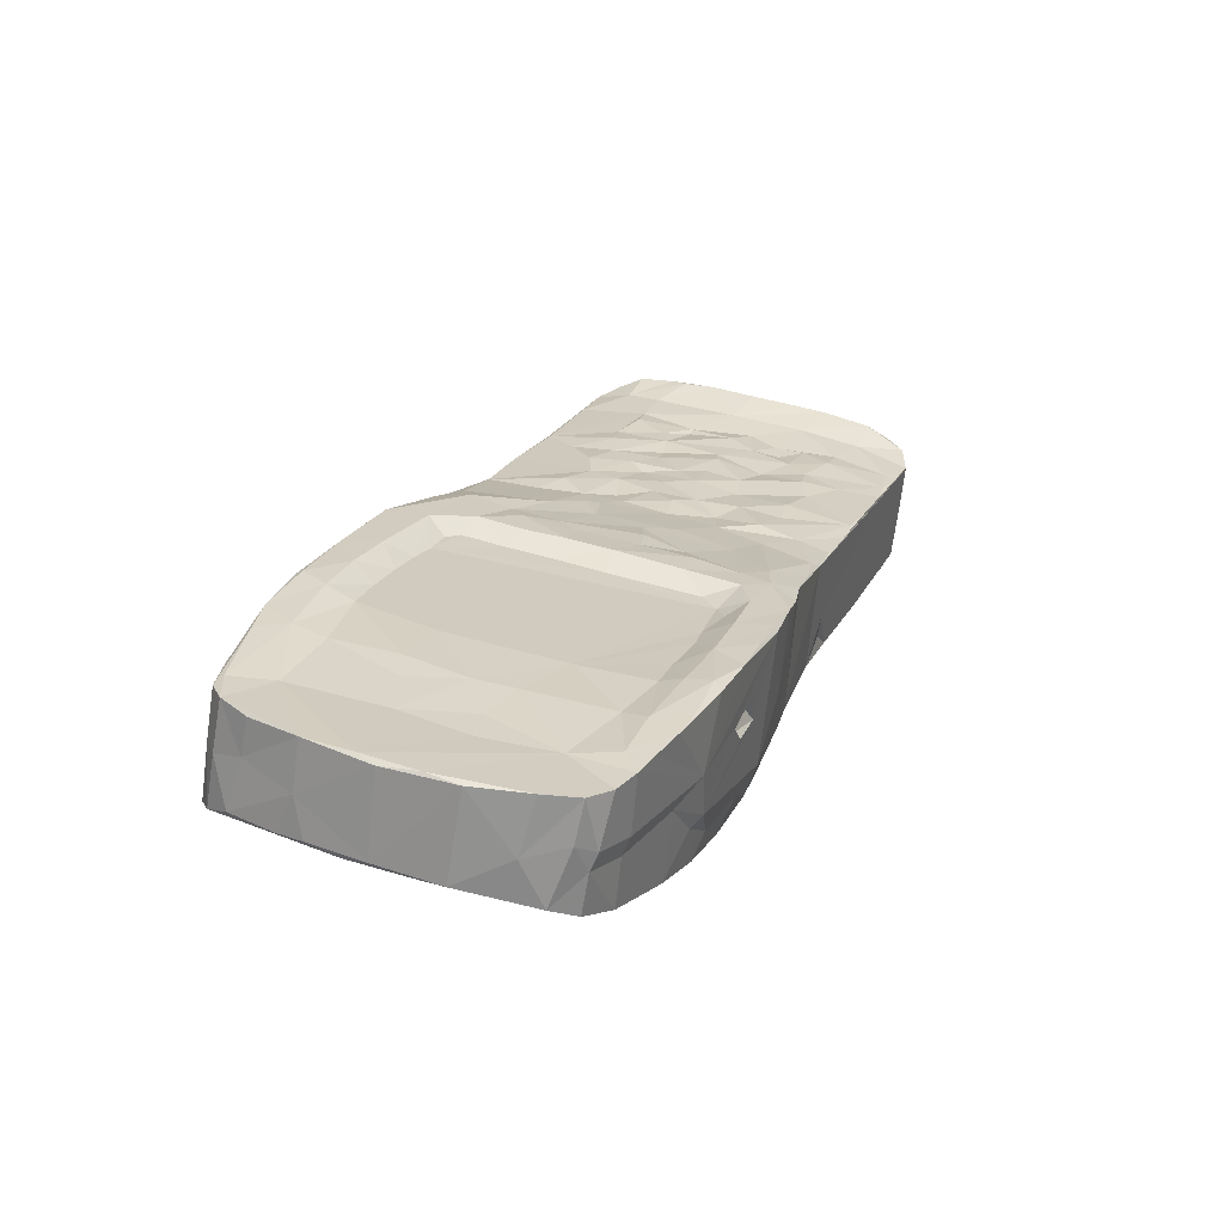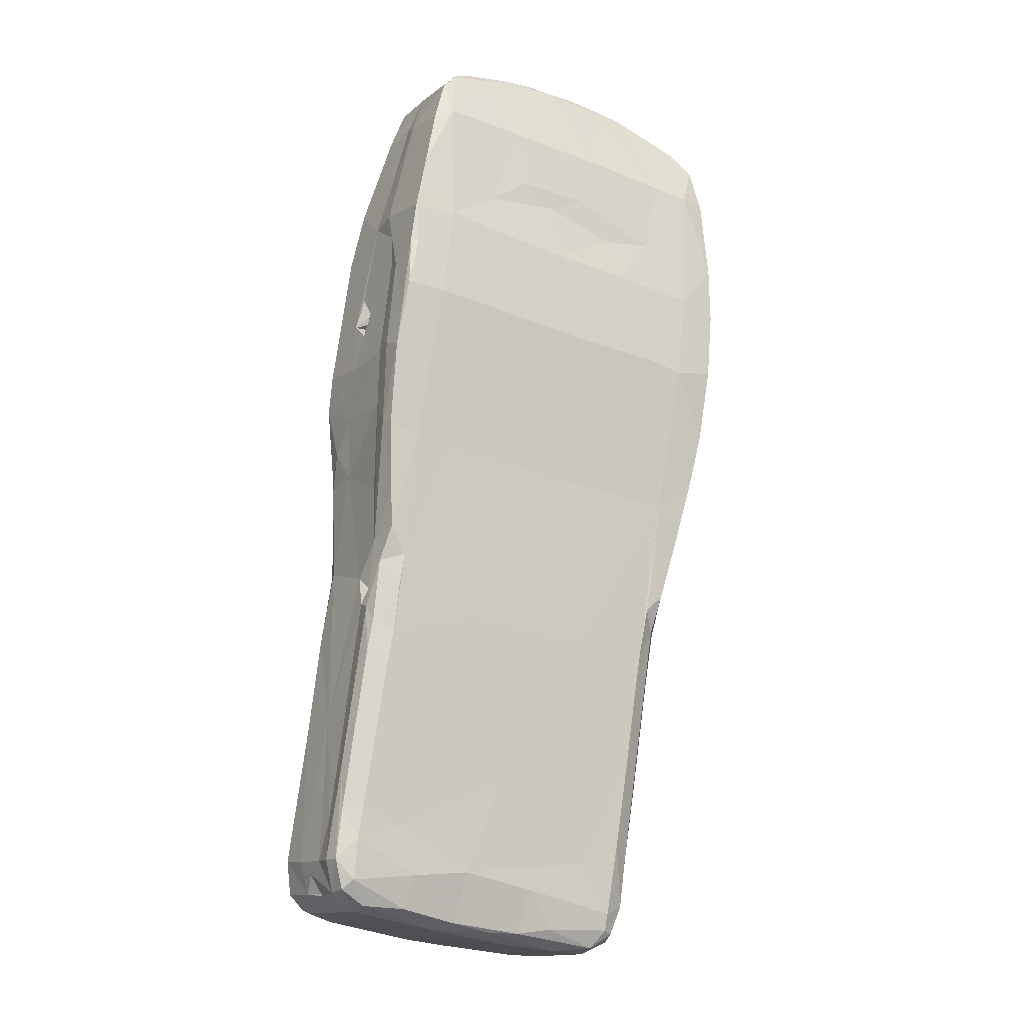
<metadata>
{"format":"obj","ext":"obj","renderer":"f3d","projection":"perspective","resolution":1024,"background":"white","views":[{"elev":78.2,"azim":-136.5,"up":"+Z"},{"elev":-54.9,"azim":177.4,"up":"+Z"}]}
</metadata>
<code>
v -124.2 -174.7 220.7
v -127.3 -159.8 214.9
v -133.2 -164.5 241.7
v -113.5 -193.5 263
v -106.1 -200.2 242.7
v -86.15 -226.2 264.4
v -106.2 -178.4 211.4
v -111.6 -162.7 203.1
v -70.96 -228.2 254.3
v -49.13 -221.3 249
v -67.2 -177 210.9
v -81.36 -162.5 198.6
v -52.12 -223.9 257.7
v -19.65 -211.6 248.3
v 3.253 -199.3 236
v -36.13 -172.8 211.4
v -99.36 -212.9 281.2
v -102.5 -191 309.4
v -94.73 -191.1 305.4
v -108.6 -156.9 351.5
v -106.2 -165.4 342.9
v -101.6 -176.8 327.4
v -80.37 -148 345.9
v -59.62 -202 273.2
v -55.4 -178.4 293.3
v -56.58 -166.6 310.8
v -35.25 -164.4 292.6
v -135.1 -150.2 234.9
v -122.8 -152.7 212.6
v -124.3 -143.3 221.2
v -137.9 -130.9 260.6
v -131 -110.1 264.6
v -102.5 -110.7 241.8
v -78.19 -137.3 196.7
v -61.51 -107.9 209.2
v -53.21 -133.6 187.8
v -48.45 -152 193.1
v -32.39 -127.9 182.3
v -14.05 -82.13 199.5
v -35.92 -44.72 259.9
v -153.8 -48.08 380.2
v -156.8 -10.89 406.5
v -148.6 -44.87 398.4
v -142.9 -37.25 353.5
v -158.9 -19.61 415.8
v -152.4 8.868 411.8
v -164.2 11.55 425.6
v -165.7 1.456 444.6
v -121.8 -68.51 467.2
v -172.8 23.89 477.1
v -177.4 40.3 469.9
v -161.3 62.73 479.7
v -147.2 -12.97 383.9
v -145.7 -98.13 318
v -144.5 -87.7 311.6
v -109.3 -143.9 371.5
v -137.5 -72.45 310.9
v -96.52 8.217 366
v -52.31 -143 331.7
v -69.19 -121.6 369.6
v -57.64 -133.3 350.4
v -36.25 -144.5 316.5
v -29.72 -119.2 336.1
v -24.14 -100.2 358.2
v -111.1 -121.5 399.1
v -115.4 -106.6 418.1
v -142.5 -53.67 413.4
v -128.3 -33.28 534.9
v -117.9 -84.62 446.1
v -94.81 -77.95 439.6
v -116.5 -64.28 475.1
v -80.41 -54.38 458.3
v -66.71 -102.1 394.1
v -71.78 -87.55 411.9
v -66.76 -68.93 432.8
v -32.73 -86.84 377
v -44.39 -75.66 403.5
v -39.06 -53.66 419.6
v -47.59 -45.01 442.1
v -11.65 48.92 342.9
v -32.87 -19.48 469.7
v -178.8 39.24 497.1
v -167 29.85 542.5
v -135.2 -20.26 559.8
v -144.8 12.12 608.2
v -189.7 75.06 553
v -171.1 62.83 599.6
v -163.1 56.22 618
v -149 51.1 660.1
v -124.2 -49.89 503.6
v -105.5 -29.5 528.1
v -138.5 -8.096 583.5
v -114.2 -19.28 551.2
v -115.4 4.031 579.4
v -93.88 -13 540.2
v -102.1 -3.805 559.1
v -111.5 23.46 586.4
v -102.7 21.95 572.6
v -88.64 20.05 559.8
v -72.95 -30.56 491.2
v -54.14 -3.129 513.3
v -62.27 -0.9275 529.5
v -15.82 -1.917 479
v -64.9 12.94 547.8
v -29.41 14.75 518.6
v -56.91 35.77 552
v -19.95 33.52 535.4
v -29.65 49.28 545.1
v 66.32 116.4 542.3
v -140.9 10.59 607.8
v -121.3 27.26 610.9
v -144.5 31.09 634.7
v -126.9 54.16 646.5
v -110.1 46.32 608.1
v -113.8 56.76 624.4
v -144.6 74.63 686
v -77.84 103.3 457.1
v 11.76 146.3 433.3
v -189 70.45 510.7
v -196.3 93.72 539.8
v -176.8 139.1 567.9
v -203 129.6 583.4
v -194.3 101.4 569.7
v -149 154.1 563
v -180.6 176.3 623.7
v -192.8 134.1 647.2
v -175 80.11 616.3
v -169.1 81.19 639.5
v -163.5 63.47 609.6
v -169.5 80.92 620.9
v -165.7 77.84 631.2
v -178.5 120.3 674.8
v -152.9 78.15 692.4
v -198.4 137.4 619.8
v -192.9 147.4 655.2
v -205.6 157.9 626.9
v -180.5 150 691.2
v -203.9 183 662.3
v -123.4 204.8 609.1
v -147.3 213.2 649.7
v -182 228.4 708.2
v -197.3 217.6 714.3
v -154.7 241.7 701.9
v -94.13 179.9 546.6
v -116.5 81.49 656.7
v -130.4 86.07 683.5
v -119.9 97.71 679.8
v -73.39 124.5 669.1
v -120.3 130.8 713.3
v -65.25 161 701.5
v 2.979 163.5 651.2
v -40.64 175 696.8
v -8.178 222.5 525.6
v -72.46 229.8 596.4
v -37.56 247.1 587.2
v -113.1 223.8 633.3
v -88.36 252.7 650.1
v -99.24 269.6 688
v -65.27 253.7 630.8
v -16.34 272.8 608.6
v -42.16 274 635.9
v -153.6 104.1 718.8
v -155.7 118.9 733.6
v -180.5 194.3 735.7
v -156.3 139.8 752.5
v -177.2 182.9 742.3
v -157.1 156.5 768
v -155.9 173.4 781.5
v -175.3 215.5 759.8
v -188 235.7 742.8
v -172.1 204.1 766.1
v -148 189.4 792.6
v -160.6 212.1 775.9
v -142.3 238.6 771.7
v -172.1 247.1 752.8
v -122.5 276.5 755.8
v -135 123.3 723.6
v -141.9 150.8 752.6
v -118.1 175.1 751.5
v -63.51 189 725.1
v -72.92 203 745.9
v -127.9 206.2 795.2
v -94.1 231.5 793.5
v -103.2 286.5 749.7
v -79.95 297 749.4
v -23.6 223.1 728.5
v -35.24 258.1 779.5
v -72.05 240.4 788.8
v -49.32 256.3 783.8
v -21.47 298.7 750.2
v -35.19 300.6 670.9
v -65.77 305.4 739.8
v -42.88 313.6 737.7
v -6.354 329 711.3
v -26.11 321.2 729.1
v 30.54 -186.1 228.2
v 4.104 -199.8 243.2
v -4.636 -151.8 197.5
v 30.78 -159 252.5
v 90.53 -151.2 211
v 61.42 -124.8 186.2
v 32.75 -185.1 236.8
v 62.76 -171.1 227.5
v -17.82 -184.3 263.1
v -16.32 -153.9 287.1
v 6.102 -151 274.1
v 15.19 -116.7 173.6
v -4.099 -111.3 175.1
v 25.17 -69.43 181.8
v 32.42 -88.04 165.1
v 38.17 -41.9 205.1
v 80.8 -159.2 223.9
v 85.36 -131.2 236
v 62.29 -78.58 157.7
v 69.39 -89.15 161.7
v 86.32 -111.5 182.2
v 69.64 -57.57 163.5
v 78.02 -64.28 159.8
v 67.52 -37.58 186.1
v 65.05 -22.6 205.5
v 61.17 -4.844 227.3
v 74.69 9.737 246.5
v 55.94 23.11 261.6
v 105.9 -134.1 202.4
v 105.5 -103.4 191.7
v 90.96 -155 218.1
v 106.9 -120.7 226.1
v 81.19 -110.1 259.2
v 111.3 -141 212.2
v 120.6 -123 210.2
v 123.6 -102.8 225.2
v 85.48 -74.95 166.6
v 93.59 -92.4 180.1
v 92.07 -95.74 186.7
v 83.26 -47.25 174
v 96.76 -67.45 191.6
v 90.79 -54.77 180.3
v 103.3 -85.45 195
v 112.1 -87.16 209.3
v 119 -80.86 255
v 96.84 -13.44 291
v 113 -37.85 305.5
v 80.37 -25.46 203.8
v 90.68 -43.03 212.2
v 82.41 -6.906 237.1
v 84.41 -6.016 257.8
v -25.15 -146.8 300.4
v -7.663 -136.9 302.3
v 13.65 -136 288.5
v 45.47 -96.14 304.7
v 7.87 -112.4 317.6
v 3.524 -106.6 331.1
v 0.4219 -89.85 349.9
v -3.219 -74.3 373.9
v 14.47 -74.87 355.3
v 42.63 -124.3 272.3
v 40.12 -118.7 278.6
v 54.8 -101.7 290.5
v 78.04 -100.6 276
v 78.36 -77.11 299.1
v 72.89 -68.39 317.7
v 37.66 -85.22 319.2
v 35.11 -76.57 334.9
v 32.13 -54.68 360
v 46.03 -56.79 349.8
v 63.5 -57.2 335.5
v -18.39 -58.53 401.4
v 13.28 -55.72 379.4
v 10.2 -42.11 397.3
v 48.29 60.51 308.7
v 57.11 -25.45 378.2
v 68.79 -35.89 358.7
v 52.09 44.46 288
v 71.45 27.89 269.3
v 67.92 49.18 295.1
v -6.882 -43.44 413.2
v 37.76 -33.91 383.5
v 16.62 -17.88 419.4
v -14.02 -30.27 430.8
v 26.52 -4.284 430.5
v 16.51 10.68 465.4
v 25.68 -20.34 404.4
v 41.97 -3.155 415.6
v 63.78 -4.204 399.7
v 31.94 5.658 445.2
v 69.57 16.71 414.6
v 47.48 25.14 458.3
v 86.72 63.78 481
v 110.4 -35.79 315.1
v 89.09 -38.1 332.8
v 107.3 3.265 362.3
v 76.02 31.84 285.8
v 78.72 32.75 309.3
v 70.22 66.73 328.2
v 99.89 40.87 401
v 74.74 58.46 342
v 77.53 64.28 365.6
v 101.2 34.6 404.6
v 96.52 60.17 455.9
v 104.5 77.57 465.9
v -23.56 5.03 500.9
v 25.72 37.32 497.8
v 10.5 35.2 508.6
v 8.268 47.31 528
v 2.606 64.44 536.1
v 57.14 50.99 485.3
v 45.2 51.76 501.5
v 33.29 61.18 522.4
v 42.62 98.15 354.8
v 45.38 84.36 336.9
v 64.21 65.06 314.8
v 53.14 116 366.6
v 61.45 93.67 351.7
v 69.76 65 354
v 66.75 96.13 372.5
v 36.59 159.1 427.2
v 69.06 120 409.7
v 54.93 135.2 387.4
v 64.05 164.8 434.8
v 57.56 170.2 426.5
v 69.41 164.8 458.6
v 21.47 236.9 517.1
v 55.35 214.3 471.9
v 69.48 192.7 493.5
v 63.84 206.4 485
v 91.02 99.94 451.9
v 105.1 80.01 473.6
v 93.02 132.6 486.2
v 102.3 102.6 479.1
v 32.51 79.29 528.6
v 64.85 75.2 513.4
v 62.89 93.52 520.4
v 68.53 102.8 525.4
v 66.45 130.4 559.2
v 64.67 147.2 581.6
v 57.45 184.4 632.7
v 61.91 166.1 607.1
v 15.47 274.6 576.3
v 59.8 244.2 543.2
v 63.51 235.8 554.8
v 47.94 247.8 511.9
v 42.08 266.3 542.4
v 52.68 232.7 495.8
v 48.09 267.8 544.5
v 45.19 285.5 568.1
v 79.21 198.1 543.6
v 64.33 247.8 580.9
v 68.02 255.8 600.2
v -9.313 203.6 700
v 3.632 192.2 681.4
v 44.72 215.4 673.1
v 79.17 188.9 630.1
v 67.38 223.8 671.8
v 39.27 306.1 606.4
v 67.28 263.4 644.2
v 52.27 300.2 674.2
v 37.72 256 716.6
v 81.35 242.8 679.6
v 91.09 225.3 656.9
v 71.19 270.2 704.1
v 56.05 291.7 688.1
v 88.16 98.47 520.1
v 111.8 115.8 520.4
v 90.34 161.6 516.4
v 91.74 178.8 553.2
v 110.2 135.9 541.2
v 87.21 137.5 566.4
v 105.8 156.8 573.1
v 84.83 163.2 597.7
v 99.55 198.2 622.3
v 97.96 192.1 621.3
v 84.08 182.9 533.4
v 79.91 183.4 541.4
v 79.92 187.8 557.7
v 75.25 198.6 561.1
v 85.75 196.3 566.3
v 77.79 236.6 612.4
v -4.417 273.5 771
v 28.25 285.1 753.5
v 50.32 287.5 742.1
v 62.46 276.2 721.8
v 61.61 285.2 728
v 40.57 295.8 588.2
v 19.26 326.5 655.6
v 18.87 338.8 696.4
v 33.64 325.1 647.2
v 27.51 337.6 680.4
v 45.64 309.2 709.9
v 6.187 332.2 712.6
v 17.9 303.8 736.2
v 34.73 313.3 720.3
v 82.03 187.5 543.3
f 1 4 3
f 1 5 4
f 5 1 7
f 8 7 1
f 9 6 5
f 9 5 7
f 7 8 12
f 7 12 11
f 9 11 10
f 9 7 11
f 10 14 13
f 11 16 10
f 5 17 4
f 17 19 18
f 4 17 20
f 17 18 20
f 18 22 21
f 22 23 21
f 9 13 6
f 9 10 13
f 6 17 5
f 6 24 17
f 6 13 24
f 17 24 19
f 24 25 19
f 19 25 26
f 25 27 26
f 18 19 22
f 19 26 22
f 2 28 29
f 29 28 30
f 28 2 3
f 2 1 3
f 28 3 31
f 28 32 30
f 8 1 2
f 2 29 8
f 8 29 34
f 30 35 29
f 33 30 32
f 8 34 36
f 12 8 36
f 12 38 37
f 12 36 38
f 29 35 34
f 35 30 33
f 12 37 11
f 37 16 11
f 34 35 36
f 35 33 39
f 39 33 40
f 41 43 45
f 41 45 42
f 45 47 42
f 45 50 48
f 49 50 45
f 47 46 42
f 45 48 47
f 47 48 51
f 48 50 51
f 47 51 52
f 47 52 46
f 4 20 3
f 31 3 54
f 28 31 32
f 32 31 55
f 3 20 54
f 18 21 20
f 20 21 56
f 32 57 33
f 31 54 55
f 55 57 32
f 33 57 58
f 55 44 57
f 54 41 55
f 22 59 23
f 21 23 56
f 23 61 60
f 22 26 59
f 23 59 61
f 59 26 62
f 56 66 20
f 56 60 65
f 56 65 66
f 54 20 67
f 54 67 41
f 67 43 41
f 20 66 49
f 66 69 49
f 65 70 66
f 66 70 69
f 49 69 71
f 70 71 69
f 70 72 71
f 23 60 56
f 65 73 74
f 60 73 65
f 60 76 73
f 73 77 74
f 76 77 73
f 77 75 74
f 75 77 78
f 74 75 65
f 70 65 75
f 70 79 72
f 70 75 79
f 55 42 44
f 55 41 42
f 44 53 57
f 57 53 58
f 33 58 40
f 58 80 40
f 43 67 45
f 44 42 53
f 20 49 67
f 67 49 45
f 53 42 46
f 46 52 53
f 75 78 79
f 84 82 50
f 50 82 51
f 84 83 82
f 83 85 86
f 85 87 86
f 85 88 87
f 49 71 90
f 90 68 49
f 49 68 50
f 50 68 84
f 72 91 71
f 90 91 68
f 90 71 91
f 84 92 83
f 84 68 93
f 84 93 92
f 68 91 93
f 91 95 93
f 93 94 92
f 93 96 94
f 92 85 83
f 96 98 94
f 96 99 98
f 94 98 97
f 72 100 91
f 100 95 91
f 100 101 95
f 72 79 100
f 79 81 100
f 100 103 101
f 95 101 102
f 93 95 96
f 95 102 104
f 95 104 96
f 96 104 99
f 106 99 104
f 102 107 104
f 104 108 106
f 106 98 99
f 106 108 98
f 98 108 109
f 92 110 85
f 94 111 92
f 110 92 111
f 85 110 112
f 112 89 85
f 111 113 110
f 110 113 112
f 94 97 111
f 111 97 114
f 97 98 114
f 111 114 115
f 111 115 113
f 112 113 89
f 89 113 116
f 53 52 58
f 58 52 117
f 80 58 117
f 80 117 118
f 51 82 119
f 51 119 52
f 119 86 120
f 119 82 86
f 119 121 52
f 83 86 82
f 120 123 122
f 120 86 123
f 120 121 119
f 120 122 121
f 122 125 121
f 121 124 52
f 124 121 125
f 86 87 126
f 87 127 126
f 127 87 130
f 87 129 130
f 87 88 129
f 127 130 128
f 128 131 88
f 129 131 130
f 129 88 131
f 88 85 128
f 130 131 128
f 127 128 126
f 85 132 128
f 132 85 89
f 89 133 132
f 128 132 126
f 86 134 123
f 86 126 134
f 123 134 122
f 122 136 125
f 122 134 136
f 126 135 134
f 134 135 136
f 126 137 135
f 126 132 137
f 136 135 138
f 135 137 138
f 136 138 125
f 125 140 139
f 138 142 141
f 138 141 125
f 125 141 143
f 140 125 143
f 52 144 117
f 52 124 144
f 117 144 118
f 89 116 133
f 116 113 146
f 115 145 113
f 146 113 145
f 115 148 145
f 145 147 146
f 147 145 148
f 148 149 147
f 114 98 148
f 114 148 115
f 98 151 148
f 149 148 150
f 150 148 152
f 151 152 148
f 125 139 124
f 124 139 144
f 144 153 118
f 153 144 155
f 144 154 155
f 140 156 139
f 139 154 144
f 139 156 154
f 140 143 158
f 140 157 156
f 140 158 157
f 156 159 154
f 156 157 159
f 154 160 155
f 154 159 160
f 159 157 161
f 158 161 157
f 133 163 132
f 133 162 163
f 163 165 132
f 132 167 166
f 132 166 137
f 132 165 167
f 137 142 138
f 137 164 142
f 137 166 164
f 142 164 169
f 142 169 170
f 164 166 171
f 164 171 169
f 167 168 166
f 166 168 171
f 168 172 171
f 171 173 169
f 171 172 173
f 142 170 141
f 141 170 143
f 143 170 175
f 143 175 176
f 170 169 175
f 169 173 175
f 173 174 175
f 133 116 162
f 162 116 177
f 146 177 116
f 146 147 177
f 162 177 163
f 147 149 177
f 177 178 163
f 165 163 178
f 177 149 178
f 149 179 178
f 149 150 179
f 150 180 179
f 165 178 167
f 167 178 179
f 179 180 181
f 167 179 168
f 179 172 168
f 179 182 172
f 173 172 174
f 172 182 174
f 143 176 184
f 143 184 158
f 175 174 176
f 174 183 176
f 174 182 183
f 150 152 180
f 180 152 186
f 180 186 181
f 181 187 179
f 179 187 188
f 179 188 182
f 186 187 181
f 182 188 183
f 189 183 188
f 183 185 176
f 185 183 189
f 190 185 189
f 188 187 189
f 158 191 161
f 158 184 192
f 176 185 184
f 158 192 191
f 192 184 185
f 192 185 193
f 185 190 193
f 191 192 194
f 192 193 195
f 16 15 10
f 15 14 10
f 15 16 196
f 15 197 14
f 196 16 198
f 14 197 199
f 196 201 200
f 15 196 202
f 15 202 197
f 197 202 199
f 196 200 203
f 196 203 202
f 202 203 199
f 24 13 204
f 13 14 204
f 24 204 25
f 204 205 25
f 25 205 27
f 14 199 204
f 205 204 206
f 204 199 206
f 37 207 198
f 38 207 37
f 38 208 207
f 16 37 198
f 35 39 36
f 38 36 208
f 36 39 208
f 208 39 209
f 208 210 207
f 209 39 211
f 39 40 211
f 207 201 198
f 201 196 198
f 203 212 213
f 203 213 199
f 207 210 214
f 208 209 210
f 207 214 215
f 201 207 215
f 201 215 216
f 210 209 217
f 210 217 214
f 214 217 218
f 209 211 219
f 219 211 220
f 209 219 217
f 220 211 221
f 221 211 223
f 221 223 222
f 216 224 201
f 216 225 224
f 200 226 203
f 203 226 212
f 212 227 213
f 200 201 224
f 199 213 228
f 213 227 228
f 229 200 224
f 212 226 227
f 200 229 226
f 226 229 227
f 224 225 230
f 224 230 229
f 229 230 227
f 227 230 231
f 215 232 216
f 233 225 216
f 216 232 233
f 215 214 218
f 218 232 215
f 217 235 218
f 218 235 232
f 232 235 237
f 232 237 236
f 234 225 233
f 234 238 225
f 234 233 238
f 233 232 238
f 232 236 238
f 225 238 239
f 230 225 231
f 225 239 231
f 227 240 228
f 231 240 227
f 238 236 239
f 236 241 239
f 239 242 231
f 217 219 235
f 219 243 235
f 237 244 236
f 237 245 244
f 237 235 245
f 236 244 241
f 243 245 235
f 219 220 243
f 220 221 243
f 221 222 243
f 245 243 222
f 244 245 246
f 241 244 246
f 27 247 62
f 27 205 247
f 205 248 247
f 206 248 205
f 206 249 248
f 248 249 250
f 26 27 62
f 59 63 61
f 59 62 63
f 247 248 62
f 248 251 62
f 62 251 63
f 61 63 64
f 63 252 64
f 251 252 63
f 248 250 251
f 64 252 253
f 64 253 254
f 253 252 255
f 253 255 254
f 206 256 249
f 199 256 206
f 249 256 257
f 249 257 250
f 199 228 256
f 256 228 259
f 257 256 258
f 257 258 250
f 258 260 250
f 256 259 258
f 250 260 261
f 252 251 263
f 252 263 255
f 262 263 251
f 251 250 262
f 263 265 255
f 255 265 264
f 250 266 262
f 262 266 263
f 250 261 266
f 266 265 263
f 60 64 76
f 61 64 60
f 64 254 76
f 76 254 267
f 254 268 267
f 76 267 77
f 78 77 267
f 268 269 267
f 254 255 264
f 264 268 254
f 40 80 211
f 265 271 264
f 265 272 271
f 265 266 272
f 211 80 270
f 270 223 211
f 223 270 273
f 273 274 223
f 273 275 274
f 78 267 276
f 267 269 276
f 79 78 279
f 78 276 279
f 79 279 81
f 279 276 278
f 278 280 279
f 279 280 281
f 279 281 81
f 281 103 81
f 268 264 277
f 268 277 269
f 269 277 282
f 276 269 278
f 269 282 278
f 282 277 283
f 283 278 282
f 264 271 277
f 271 284 277
f 277 284 283
f 278 283 280
f 280 285 281
f 283 284 286
f 280 287 285
f 285 287 281
f 280 283 287
f 283 286 287
f 259 228 260
f 258 259 260
f 231 242 240
f 240 289 228
f 228 289 260
f 261 290 266
f 240 242 289
f 239 241 242
f 261 289 290
f 261 260 289
f 266 290 272
f 290 289 291
f 289 242 291
f 241 291 242
f 246 245 292
f 223 274 222
f 222 274 245
f 274 292 245
f 246 292 293
f 246 293 241
f 292 294 293
f 292 274 275
f 292 275 294
f 293 294 296
f 293 296 241
f 296 297 241
f 241 295 291
f 290 271 272
f 290 291 271
f 271 291 298
f 284 271 298
f 284 298 286
f 297 295 241
f 291 295 298
f 286 299 287
f 287 299 288
f 286 298 299
f 298 300 299
f 298 295 300
f 100 81 103
f 103 301 101
f 101 301 105
f 102 101 105
f 301 103 302
f 281 302 103
f 302 303 301
f 301 303 105
f 105 303 107
f 303 304 107
f 105 107 102
f 104 107 108
f 305 108 107
f 107 304 305
f 281 306 302
f 281 287 306
f 302 306 307
f 303 307 304
f 302 307 303
f 304 307 308
f 287 288 306
f 270 311 273
f 273 311 275
f 311 294 275
f 270 80 309
f 270 309 310
f 270 310 311
f 310 313 311
f 296 294 314
f 294 315 314
f 310 309 313
f 309 312 313
f 294 313 315
f 313 312 315
f 80 118 309
f 316 312 309
f 309 118 316
f 312 316 318
f 312 318 315
f 316 320 318
f 315 318 319
f 318 320 319
f 317 315 321
f 315 319 321
f 118 153 322
f 118 322 316
f 316 322 323
f 320 316 323
f 319 324 321
f 319 320 323
f 319 323 325
f 319 325 324
f 311 313 294
f 296 314 297
f 314 315 297
f 297 326 295
f 315 317 297
f 297 317 326
f 299 327 288
f 299 300 327
f 295 326 300
f 326 329 300
f 317 321 326
f 326 328 329
f 326 321 328
f 321 324 328
f 305 109 108
f 304 308 305
f 308 330 305
f 307 306 331
f 307 331 308
f 308 331 330
f 331 332 330
f 330 109 305
f 332 333 109
f 330 332 109
f 109 334 151
f 98 109 151
f 334 335 151
f 151 335 337
f 153 338 322
f 338 153 155
f 325 339 324
f 323 322 341
f 341 322 342
f 323 341 343
f 323 343 325
f 325 343 339
f 343 341 344
f 343 344 339
f 341 342 344
f 322 338 345
f 322 345 342
f 324 339 340
f 346 340 347
f 339 344 348
f 348 344 345
f 340 339 347
f 339 348 347
f 152 350 349
f 151 350 152
f 350 351 349
f 159 161 160
f 338 155 160
f 151 337 336
f 337 352 336
f 151 336 350
f 336 351 350
f 336 353 351
f 348 345 354
f 348 354 356
f 348 356 355
f 351 353 357
f 360 355 361
f 288 331 306
f 331 362 332
f 332 362 333
f 288 362 331
f 288 363 362
f 300 329 327
f 288 327 363
f 329 363 327
f 333 362 109
f 329 328 363
f 363 328 366
f 328 364 366
f 109 362 334
f 334 362 367
f 362 363 367
f 334 367 335
f 363 368 367
f 363 366 368
f 366 364 365
f 366 365 370
f 366 370 368
f 335 369 337
f 335 367 369
f 367 368 369
f 369 368 371
f 328 324 364
f 364 372 365
f 364 324 372
f 372 324 346
f 392 372 346
f 373 372 392
f 392 375 374
f 346 375 392
f 372 373 365
f 374 365 392
f 392 365 373
f 374 375 376
f 374 376 365
f 376 375 346
f 346 324 340
f 346 347 376
f 376 347 377
f 337 369 352
f 369 371 352
f 365 377 370
f 365 376 377
f 371 359 352
f 371 370 359
f 368 370 371
f 336 352 353
f 352 359 353
f 353 359 358
f 347 348 377
f 377 348 355
f 377 355 359
f 370 377 359
f 360 358 359
f 355 360 359
f 152 349 186
f 186 357 187
f 187 357 378
f 190 189 378
f 187 378 189
f 349 351 186
f 351 357 186
f 357 380 378
f 353 358 381
f 357 353 381
f 357 381 380
f 358 382 381
f 358 360 382
f 345 338 383
f 342 345 344
f 338 160 384
f 161 191 160
f 160 191 384
f 191 194 384
f 384 194 385
f 338 384 354
f 383 338 354
f 384 386 354
f 345 383 354
f 354 386 356
f 384 385 387
f 384 387 386
f 356 386 387
f 356 361 355
f 356 388 361
f 387 388 356
f 385 388 387
f 192 195 194
f 194 195 389
f 193 190 195
f 190 389 195
f 190 390 389
f 190 378 390
f 390 378 379
f 194 389 385
f 380 391 390
f 380 390 379
f 388 385 391
f 389 390 391
f 360 388 382
f 361 388 360
f 382 388 391
f 382 391 380
f 380 381 382
f 380 379 378
f 389 391 385

</code>
